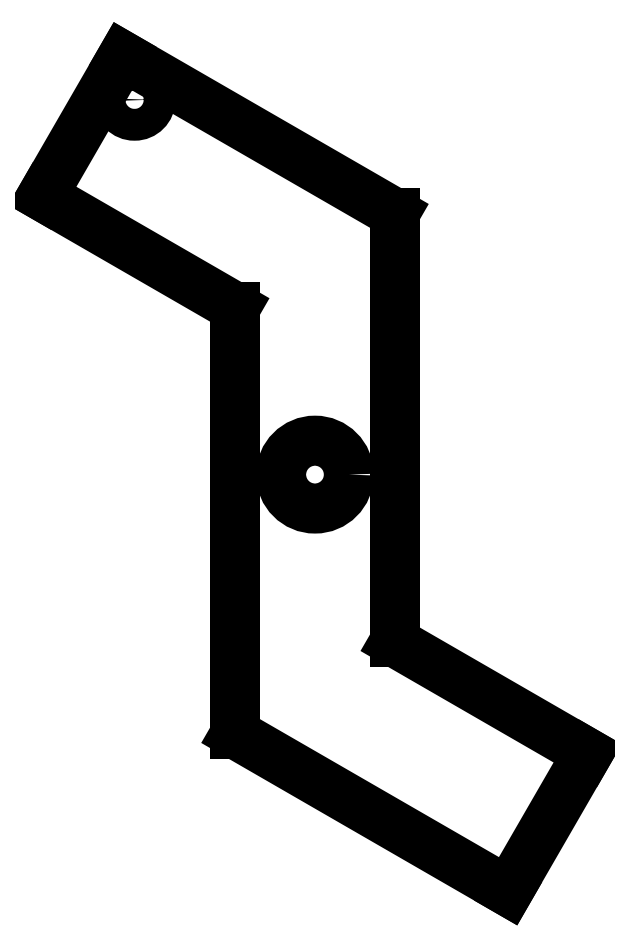
<metadata>
{"format":"dxf","ext":"dxf","renderer":"ezdxf+matplotlib","layout":"modelspace","background":"white","min_lineweight":24,"dpi":150}
</metadata>
<code>
0
SECTION
2
ENTITIES
0
LINE
8
0
10
25
20
-52.5
30
0
11
25
21
1.776e-14
31
0
0
CIRCLE
8
0
10
0
20
0
30
0
40
10.65
210
0
220
0
230
1
0
LINE
8
0
10
-25
20
-52.5
30
0
11
-25
21
-81.37
31
0
0
LINE
8
0
10
-25
20
8.882e-15
30
0
11
-25
21
52.5
31
0
0
LINE
8
0
10
-25
20
-52.5
30
0
11
-25
21
8.882e-15
31
0
0
LINE
8
0
10
25
20
1.776e-14
30
0
11
25
21
52.5
31
0
0
LINE
8
0
10
25
20
-52.5
30
0
11
85.62
21
-87.5
31
0
0
LINE
8
0
10
-25
20
14.41
30
0
11
-25
21
-52.5
31
0
0
LINE
8
0
10
85.62
20
-87.5
30
0
11
60.62
21
-130.8
31
0
0
LINE
8
0
10
-85.62
20
87.5
30
0
11
-60.31
21
131.3
31
0
0
LINE
8
0
10
-60.31
20
131.3
30
0
11
25
21
82.09
31
0
0
LINE
8
0
10
-25
20
52.5
30
0
11
-85.62
21
87.5
31
0
0
CIRCLE
8
0
10
-56.65
20
117.7
30
0
40
5
210
0
220
0
230
1
0
LINE
8
0
10
25
20
52.5
30
0
11
25
21
82.09
31
0
0
LINE
8
0
10
60.62
20
-130.8
30
0
11
-25
21
-81.37
31
0
0
ENDSEC
0
EOF

</code>
